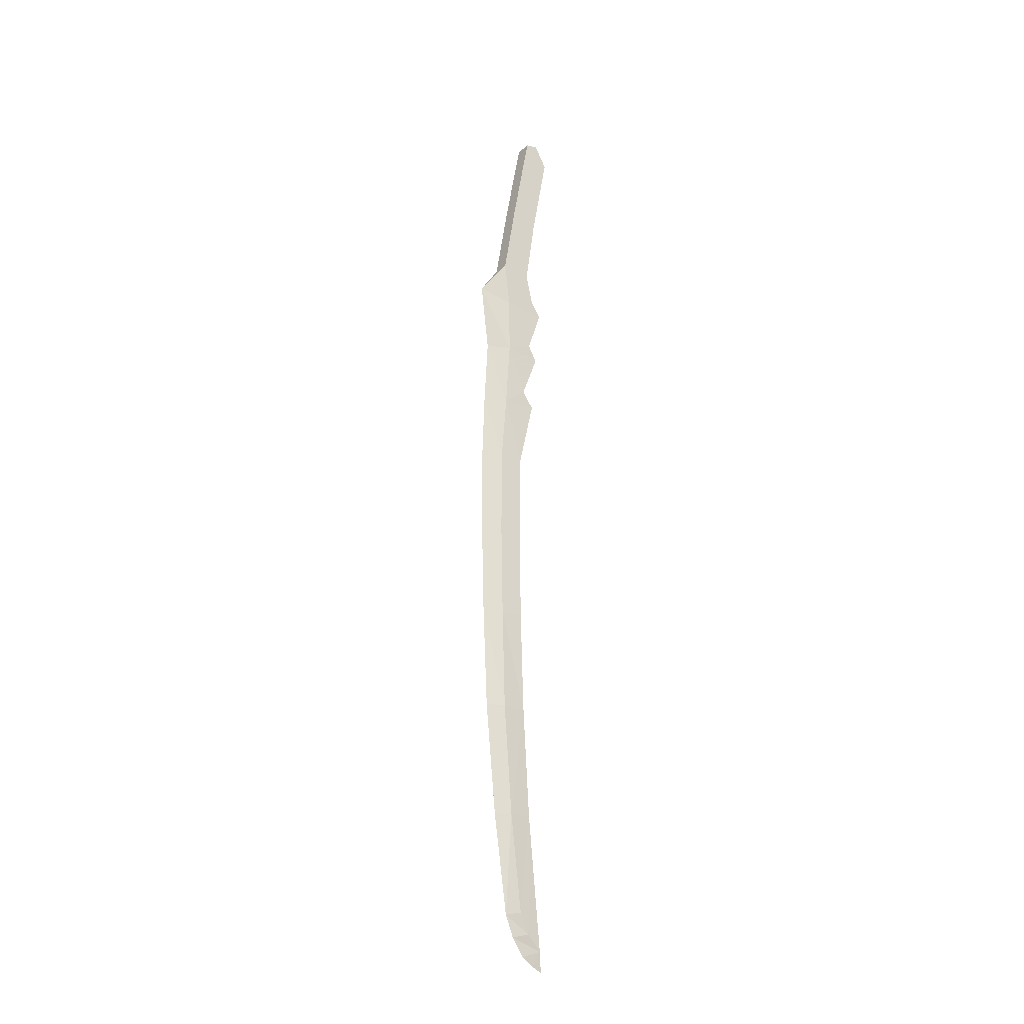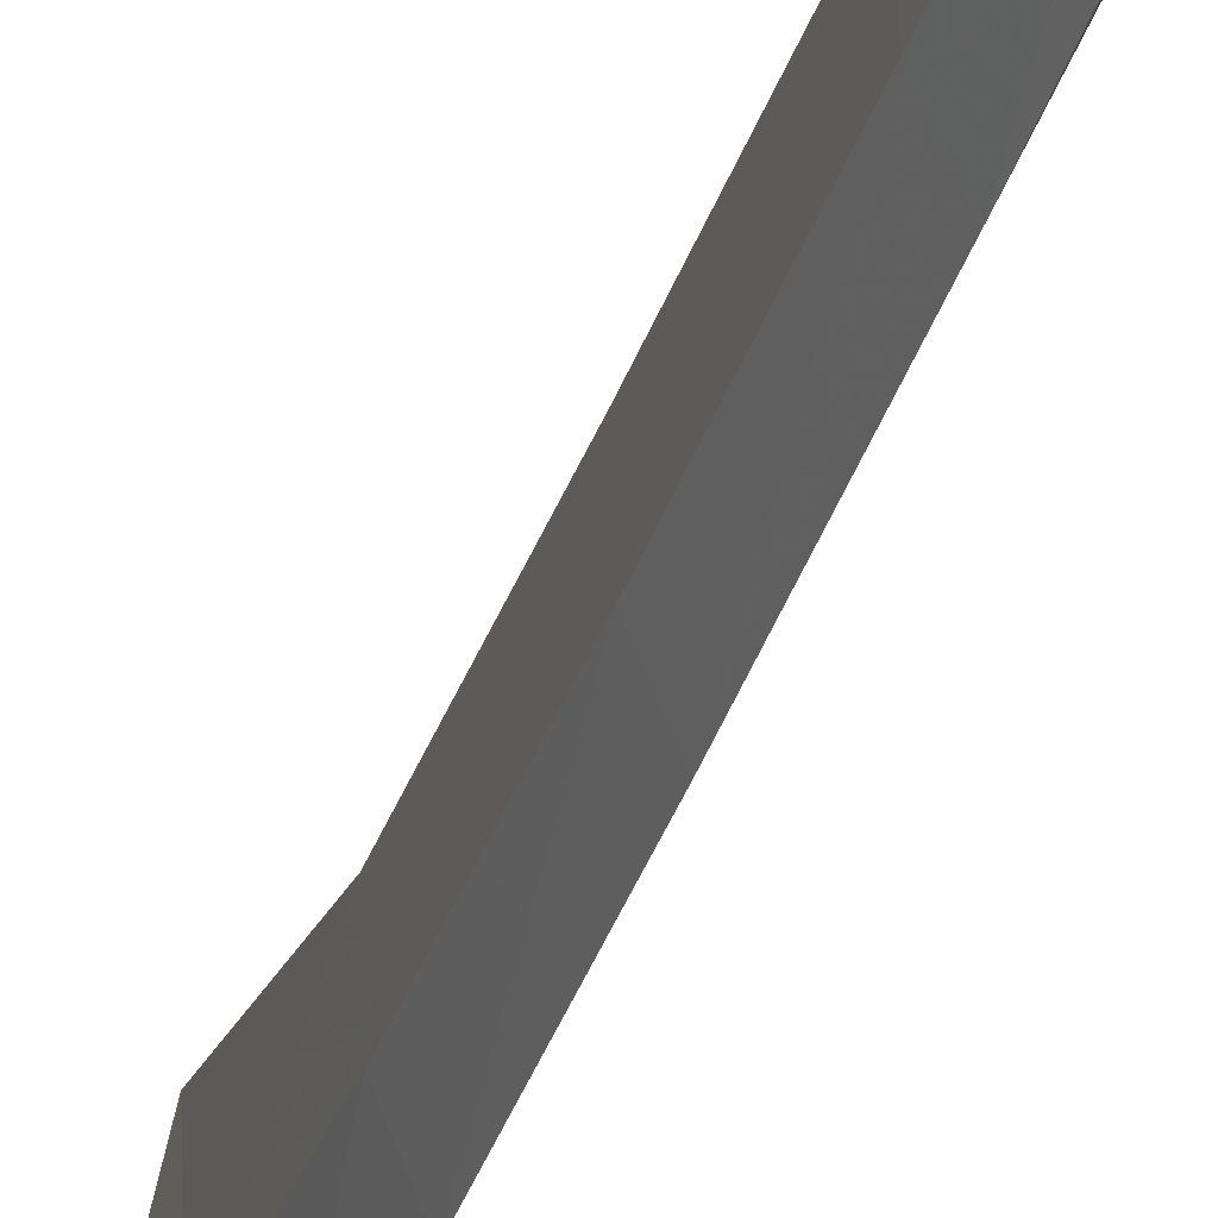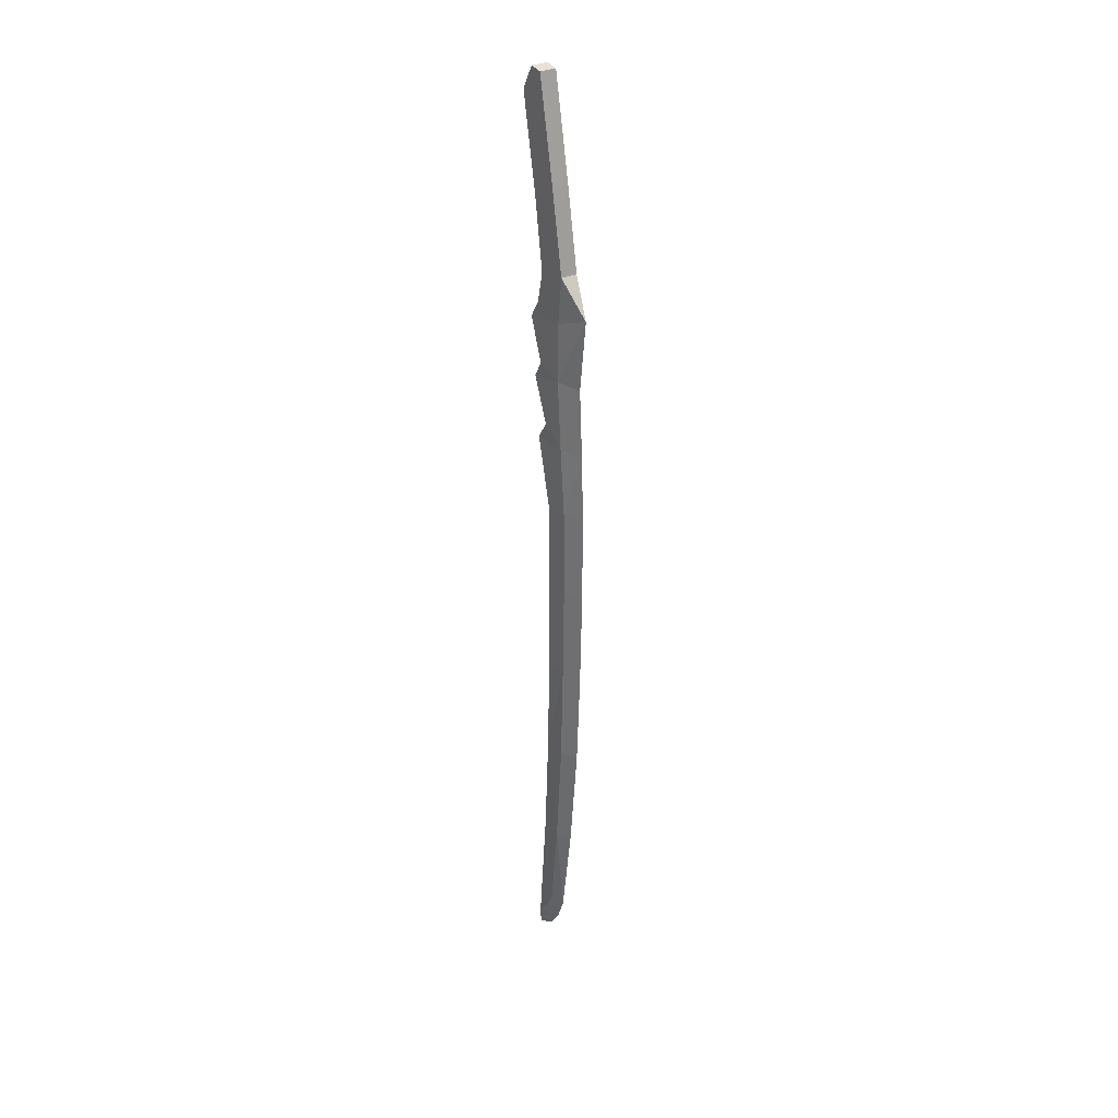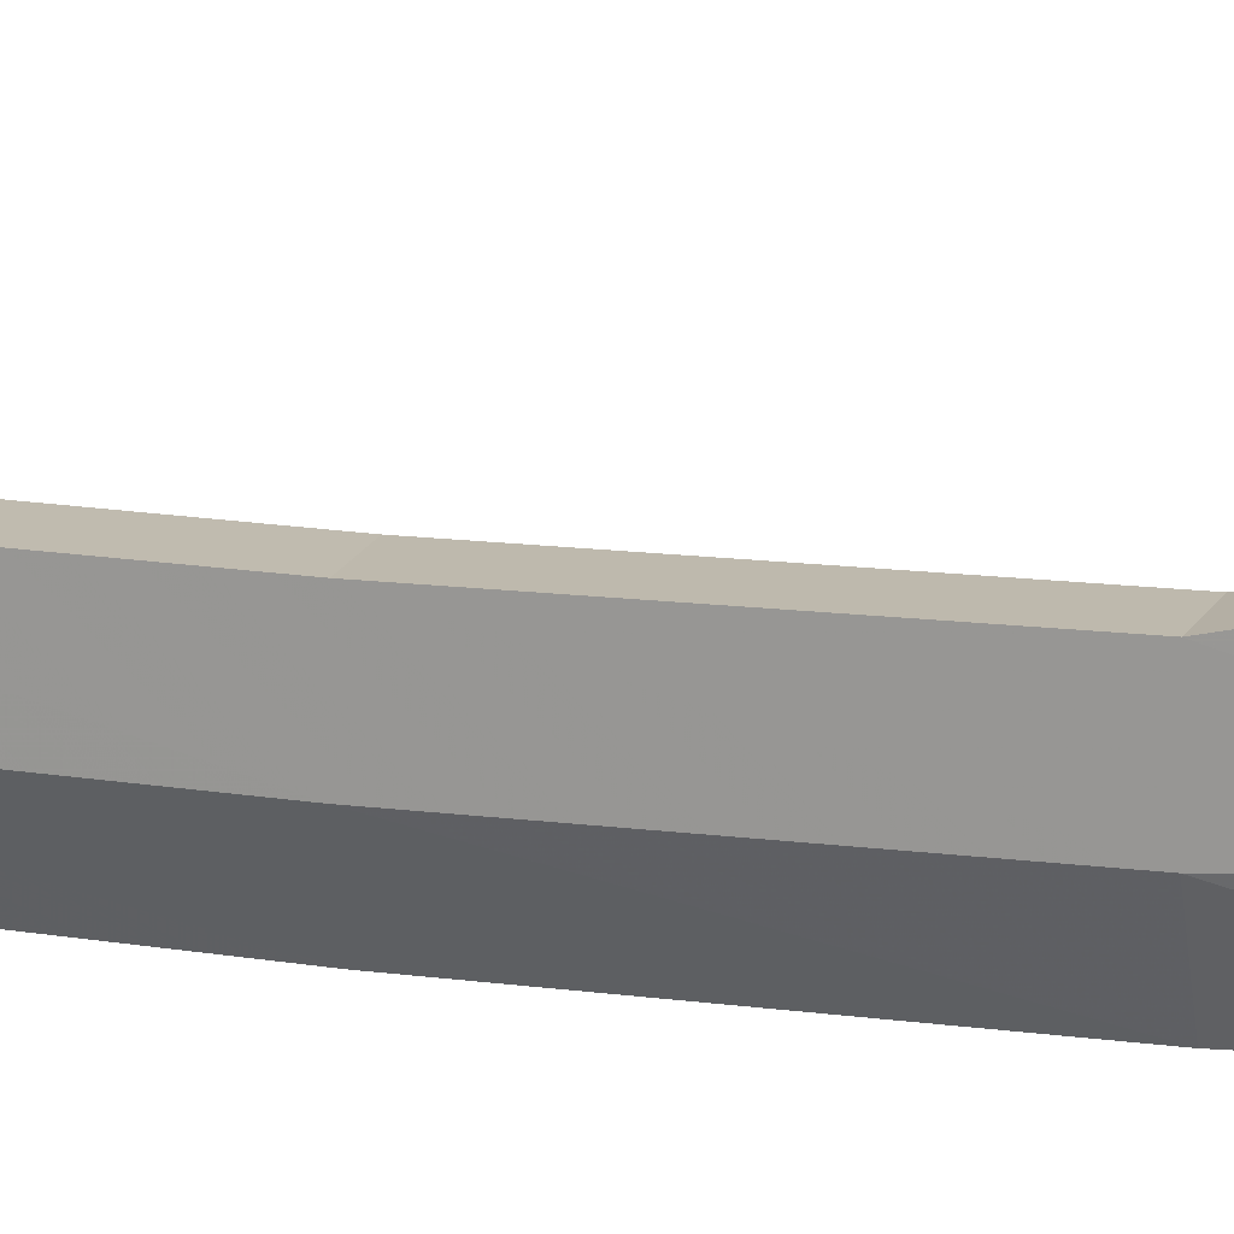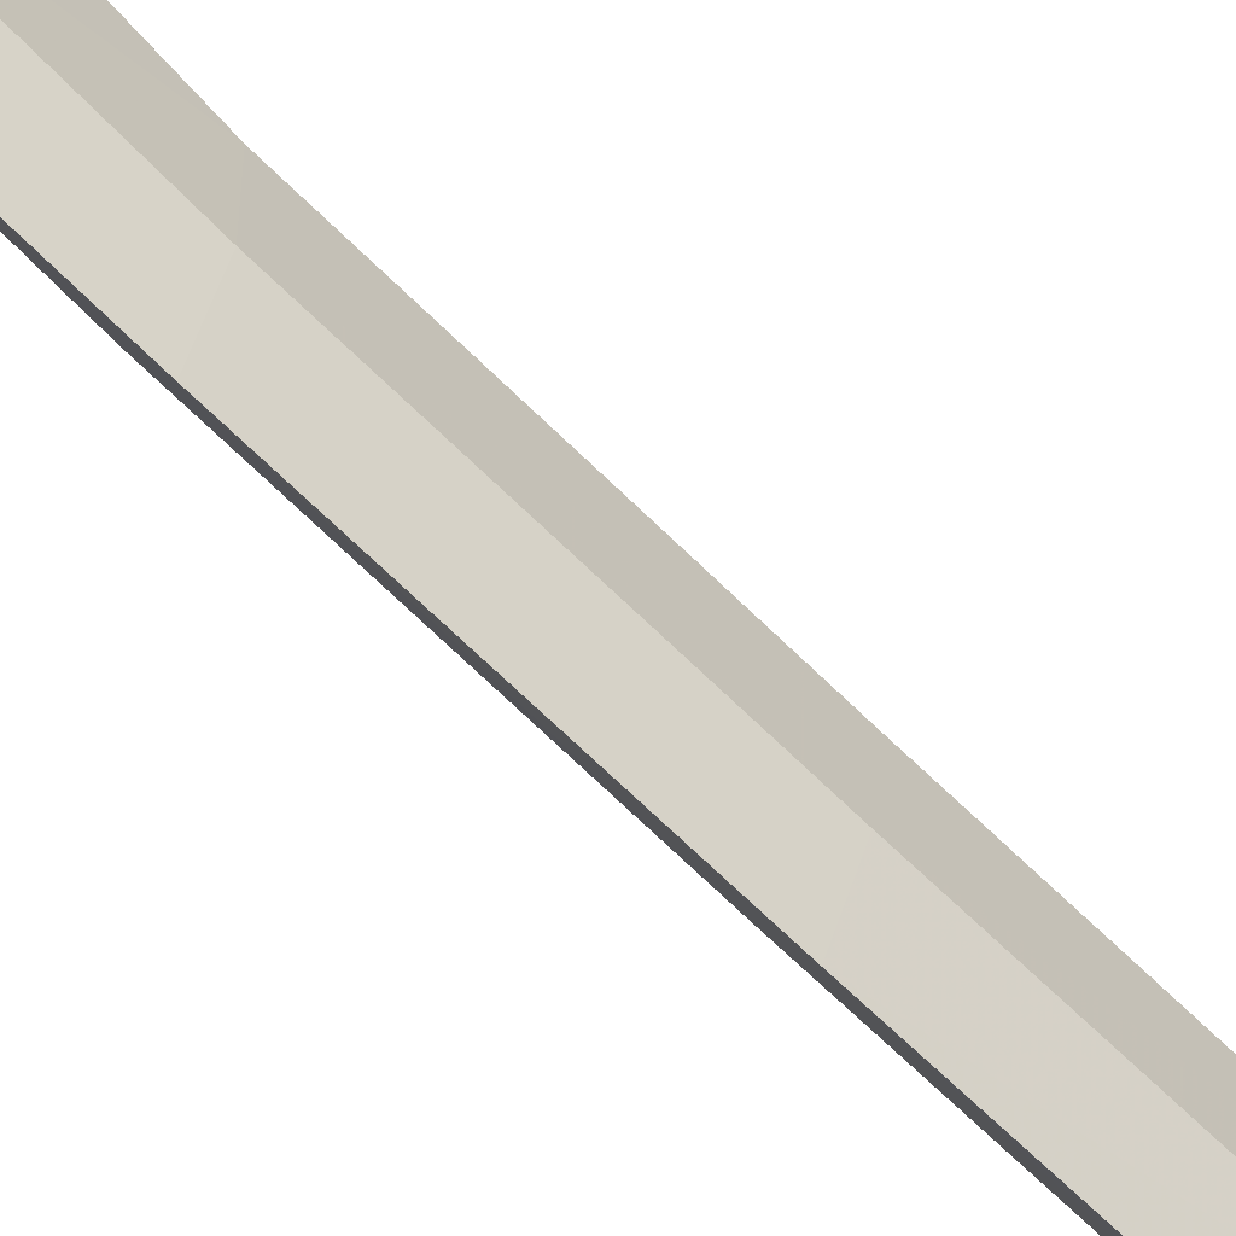
<metadata>
{"format":"obj","ext":"obj","renderer":"f3d","projection":"perspective","resolution":1024,"background":"white","views":[{"elev":-24.3,"azim":-125.9,"up":"+Y"},{"elev":-34.6,"azim":-16.9,"up":"+Z"},{"elev":29.7,"azim":144.5,"up":"+Y"},{"elev":15.7,"azim":106.9,"up":"+Z"},{"elev":-66.0,"azim":-135.0,"up":"+Z"}]}
</metadata>
<code>
g Sword_R
v 0.006936 -0.7144 -0.06792
v 0.006936 -0.4394 -0.07247
v 0.006936 -1.037 -0.04451
v 0.006936 -1.219 -0.01115
v 0.006936 -1.245 0.006936
v 0.006936 -1.258 0.02542
v 0.006936 -1.187 -0.02378
v 0.006936 -0.8682 -0.06071
v 0.006936 -0.3395 -0.06894
v 0.006936 -0.5734 -0.07184
v 0.01877 -0.5727 -0.04216
v 0.01877 -0.7144 -0.0394
v 0.01877 -0.337 -0.03319
v 0.01877 -0.4391 -0.04163
v 0.01685 -1.037 -0.02077
v 0.01877 -0.8682 -0.03501
v 0.01877 -0.1443 -0.02712
v 0.01877 -0.2326 -0.02607
v 0.01236 -1.212 0.01364
v 0.01324 -1.182 -0.001117
v 0.01983 0.1999 0.0124
v 0.01983 -0.07321 -0.0363
v 0.01983 -0.07919 0.009735
v 0.01983 -0.4389 -0.004664
v 0.006936 -0.1277 -0.07628
v 0.01983 -0.2417 0.02778
v 0.01559 -1.034 0.01304
v 0.01983 0.0297 0.02567
v 0.01107 -1.235 0.0354
v 0.006936 -1.265 0.04001
v 0.01983 0.1685 0.0512
v 0.01983 -0.7144 -0.004746
v 0.01824 -0.8682 0.001274
v 0.01983 -0.1261 0.02007
v 0.01983 -0.1523 0.03628
v 0.01983 -0.2164 0.01415
v 0.01983 -0.3346 0.01955
v 0.01983 -0.3091 0.002127
v 0.01983 -0.572 -0.006352
v 0.01983 0.04928 -0.01557
v 0.01983 0.2038 0.03182
v -0.005962 0.1999 0.0124
v -0.005962 0.1685 0.0512
v -0.005962 -0.07321 -0.0363
v -0.005962 -0.07919 0.009735
v -0.005962 -0.4389 -0.004664
v -0.005962 -0.7144 -0.004746
v -0.004368 -0.8682 0.001273
v -0.005962 -0.1261 0.02007
v -0.005962 -0.1523 0.03628
v -0.005962 -0.2164 0.01415
v -0.005962 -0.2417 0.02778
v -0.005962 -0.3346 0.01955
v -0.005962 -0.3091 0.002127
v -0.005962 -0.572 -0.006352
v -0.001719 -1.034 0.01304
v -0.005962 0.0297 0.02567
v -0.005962 0.04928 -0.01557
v 0.002798 -1.235 0.0354
v -0.005962 0.2038 0.03182
v 0.006936 -0.2361 -0.06331
v -0.004901 -0.5727 -0.04216
v -0.004901 -0.7144 -0.0394
v -0.004901 -0.337 -0.03319
v -0.004901 -0.4391 -0.04163
v -0.002982 -1.037 -0.02077
v -0.004901 -0.8682 -0.03501
v -0.004901 -0.1443 -0.02712
v -0.004901 -0.2326 -0.02607
v 0.001508 -1.212 0.01364
v 0.0006345 -1.182 -0.001117
v 0.01983 -0.7144 -0.004746
v 0.01983 -0.572 -0.006352
v 0.01983 -0.07919 0.009735
v 0.01983 0.0297 0.02567
v 0.01983 0.04928 -0.01557
v 0.01983 -0.07321 -0.0363
v 0.01983 -0.4389 -0.004664
v 0.01983 -0.3346 0.01955
v 0.01559 -1.034 0.01304
v 0.01824 -0.8682 0.001274
v 0.01983 -0.1261 0.02007
v 0.006936 -0.1277 -0.07628
v 0.01983 -0.1523 0.03628
v 0.01983 -0.2164 0.01415
v 0.01983 -0.2417 0.02778
v 0.01983 -0.3091 0.002127
v 0.01983 0.1999 0.0124
v 0.01983 0.2038 0.03182
v -0.005962 0.1999 0.0124
v 0.01983 0.1999 0.0124
v 0.01983 0.1685 0.0512
v 0.01107 -1.235 0.0354
v 0.006936 -1.265 0.04001
v -0.005962 0.04928 -0.01557
v -0.005962 0.0297 0.02567
v -0.005962 -0.07919 0.009735
v -0.005962 -0.07321 -0.0363
v -0.004368 -0.8682 0.001273
v -0.001719 -1.034 0.01304
v -0.005962 -0.7144 -0.004746
v -0.005962 -0.3091 0.002127
v -0.005962 -0.3346 0.01955
v 0.002798 -1.235 0.0354
v -0.005962 0.2038 0.03182
v -0.005962 0.1685 0.0512
v -0.005962 0.1999 0.0124
v -0.005962 -0.572 -0.006352
v -0.005962 -0.4389 -0.004664
v -0.005962 -0.1261 0.02007
v -0.005962 -0.1523 0.03628
v -0.005962 -0.2164 0.01415
v -0.005962 -0.2417 0.02778
g Sword_R_0
f 12 1 10
f 11 12 10
f 11 10 2
f 14 11 2
f 14 2 9
f 13 14 9
f 13 9 61
f 18 13 61
f 18 61 25
f 17 18 25
f 17 25 22
f 32 12 11
f 12 32 33
f 16 12 33
f 1 12 16
f 15 16 33
f 27 15 33
f 20 15 27
f 19 20 27
f 27 29 19
f 4 19 29
f 5 4 29
f 6 5 29
f 30 6 29
f 15 20 7
f 7 20 19
f 4 7 19
f 3 15 7
f 8 16 15
f 3 8 15
f 8 1 16
f 4 5 104
f 5 6 104
f 6 30 104
f 70 4 104
f 7 4 70
f 70 104 100
f 100 71 70
f 71 7 70
f 100 66 71
f 66 3 7
f 71 66 7
f 8 3 66
f 66 100 99
f 67 66 99
f 67 8 66
f 1 8 67
f 63 67 99
f 63 1 67
f 1 63 10
f 63 62 10
f 101 63 99
f 63 101 62
f 10 62 2
f 62 65 2
f 2 65 9
f 65 64 9
f 9 64 61
f 64 69 61
f 61 69 25
f 69 68 25
f 25 68 98
f 101 108 62
f 62 108 65
f 65 109 64
f 108 109 65
f 109 103 64
f 64 103 102
f 64 102 69
f 69 112 68
f 112 111 68
f 111 110 68
f 68 110 98
f 113 112 69
f 102 113 69
f 110 97 98
f 98 97 95
f 97 96 95
f 95 96 106
f 107 95 106
f 107 106 105
f 23 22 40
f 28 23 40
f 23 34 22
f 34 17 22
f 34 35 17
f 35 36 17
f 36 18 17
f 36 26 18
f 26 38 18
f 38 13 18
f 37 13 38
f 37 24 13
f 24 14 13
f 24 39 14
f 39 11 14
f 39 32 11
f 28 40 31
f 40 21 31
f 31 21 41
f 55 47 72
f 73 55 72
f 72 47 81
f 47 48 81
f 81 48 80
f 48 56 80
f 46 55 73
f 78 46 73
f 53 46 78
f 79 53 78
f 54 53 79
f 87 54 79
f 52 54 87
f 86 52 87
f 51 52 86
f 85 51 86
f 50 51 85
f 84 50 85
f 49 50 84
f 82 49 84
f 45 49 82
f 74 45 82
f 57 45 74
f 75 57 74
f 43 57 75
f 92 43 75
f 60 43 92
f 89 60 92
f 90 60 89
f 91 90 89
f 44 58 76
f 77 44 76
f 83 44 77
f 76 58 88
f 58 42 88
f 59 94 93
f 56 59 93
f 80 56 93

</code>
